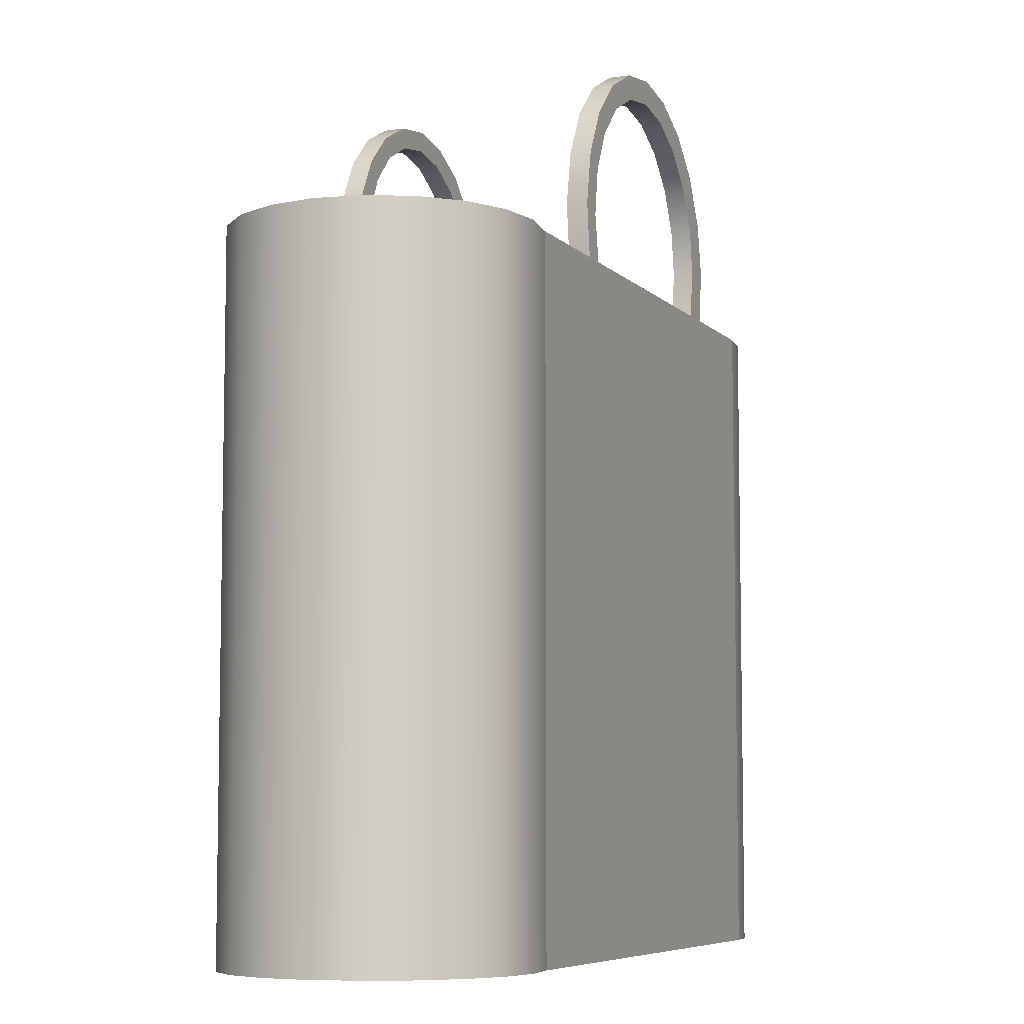
<metadata>
{"format":"obj","ext":"obj","renderer":"f3d","projection":"perspective","resolution":1024,"background":"white","views":[{"elev":-7.0,"azim":-67.3,"up":"+Y"}]}
</metadata>
<code>
v -0.2478 -0.3927 -0.1152
v -0.2129 -0.3927 -0.1101
v -0.2827 -0.3927 -0.1094
v -0.2129 0.1225 -0.1101
v 0.223 -0.3927 -0.1101
v -0.2478 0.1225 -0.1152
v -0.1007 0.1225 -0.1101
v 0.2511 -0.3927 -0.1064
v 0.223 0.1225 -0.1101
v -0.2827 0.1225 -0.1094
v -0.07957 0.1225 -0.1101
v 0.2772 -0.3927 -0.09554
v 0.2511 0.1225 -0.1064
v 0.1261 0.1225 -0.1101
v -0.314 -0.3927 -0.09308
v 0.1019 0.1225 -0.1101
v 0.2772 0.1225 -0.09554
v -0.314 0.1225 -0.09308
v 0.2997 -0.3927 -0.07829
v 0.2997 0.1225 -0.07829
v -0.3389 0.1225 -0.06796
v -0.3389 -0.3927 -0.06796
v 0.317 -0.3927 -0.05581
v -0.3548 0.1225 -0.03644
v -0.3548 -0.3927 -0.03644
v 0.317 0.1225 -0.05581
v 0.3278 -0.3927 -0.02963
v -0.3603 0.1225 -0.001534
v 0.3315 -0.3927 -0.001534
v 0.3278 0.1225 -0.02963
v -0.3603 -0.3927 -0.001534
v -0.3548 0.1225 0.03337
v 0.3278 -0.3927 0.02656
v 0.3315 0.1225 -0.001534
v -0.3548 -0.3927 0.03337
v -0.3389 0.1225 0.0649
v 0.317 -0.3927 0.05274
v 0.3278 0.1225 0.02656
v -0.3389 -0.3927 0.0649
v -0.314 0.1225 0.09001
v 0.2997 -0.3927 0.07523
v 0.317 0.1225 0.05274
v -0.314 -0.3927 0.09001
v -0.2827 -0.3927 0.1063
v 0.2772 -0.3927 0.09248
v 0.2997 0.1225 0.07523
v -0.2827 0.1225 0.1063
v 0.2511 -0.3927 0.1033
v 0.2772 0.1225 0.09248
v -0.2478 -0.3927 0.1121
v 0.223 -0.3927 0.107
v 0.2511 0.1225 0.1033
v -0.2478 0.1225 0.1121
v -0.2129 -0.3927 0.107
v 0.223 0.1225 0.107
v 0.133 0.1225 0.107
v -0.2129 0.1225 0.107
v 0.1092 0.1225 0.107
v -0.1246 0.1225 0.107
v -0.1063 0.1225 0.107
v -0.1007 0.1225 -0.09389
v -0.08691 0.1537 -0.1101
v -0.2476 0.1225 -0.09773
v -0.07957 0.1225 -0.09389
v -0.1056 0.1588 -0.1101
v -0.09928 0.1948 -0.1101
v -0.08691 0.1537 -0.09389
v 0.1019 0.1225 -0.09389
v 0.1247 0.1948 -0.1101
v -0.2141 0.1225 -0.09282
v -0.1056 0.1588 -0.09389
v -0.08382 0.1857 -0.1101
v -0.08382 0.1857 -0.09389
v -0.2771 0.1225 -0.09277
v 0.2685 0.1225 -0.08046
v 0.1261 0.1225 -0.09389
v 0.1092 0.1537 -0.1101
v 0.1311 0.1588 -0.1101
v -0.3037 0.1225 -0.079
v -0.09928 0.1948 -0.09389
v -0.2141 -0.2955 -0.09282
v -0.08223 0.2272 -0.1101
v -0.2476 -0.2955 -0.09773
v 0.2874 0.1225 -0.06598
v 0.2466 0.1225 -0.08956
v 0.2218 0.1225 -0.09282
v 0.1311 0.1588 -0.09389
v 0.1247 0.1948 -0.09389
v 0.1092 0.1537 -0.09389
v 0.1077 0.2272 -0.1101
v -0.3247 0.1225 -0.05775
v 0.2218 -0.2955 -0.09282
v -0.07062 0.2149 -0.1101
v -0.07062 0.2149 -0.09389
v -0.08223 0.2272 -0.09389
v -0.2771 -0.2955 -0.09277
v 0.2874 -0.2955 -0.06598
v 0.2685 -0.2955 -0.08046
v 0.1061 0.1857 -0.1101
v 0.1077 0.2272 -0.09389
v -0.3247 -0.2955 -0.05775
v -0.2141 -0.3813 -0.09282
v 0.2218 -0.3813 -0.09282
v -0.05611 0.2528 -0.1101
v -0.3037 -0.2955 -0.079
v -0.2476 -0.3813 -0.09773
v 0.3019 0.1225 -0.0471
v 0.2466 -0.2955 -0.08956
v 0.1061 0.1857 -0.09389
v 0.08154 0.2528 -0.1101
v -0.3382 0.1225 -0.03107
v -0.3382 -0.2955 -0.03107
v 0.2466 -0.3813 -0.08956
v -0.04873 0.2383 -0.1101
v -0.05611 0.2528 -0.09389
v -0.04873 0.2383 -0.09389
v -0.2771 -0.3813 -0.09277
v 0.2874 -0.3813 -0.06598
v 0.3019 -0.2955 -0.0471
v 0.2685 -0.3813 -0.08046
v 0.09295 0.2149 -0.1101
v 0.08154 0.2528 -0.09389
v -0.3428 0.1225 -0.001534
v -0.3247 -0.3813 -0.05775
v -0.3382 -0.3813 -0.03107
v -0.02343 0.2692 -0.1101
v -0.02343 0.2692 -0.09389
v -0.3037 -0.3813 -0.079
v 0.311 0.1225 -0.02512
v 0.09295 0.2149 -0.09389
v 0.07106 0.2383 -0.1101
v 0.04885 0.2692 -0.1101
v -0.3382 0.1225 0.028
v -0.3428 -0.2955 -0.001534
v -0.3428 -0.3813 -0.001534
v 0.311 -0.2955 -0.02512
v -0.02047 0.2534 -0.1101
v 0.3019 -0.3813 -0.0471
v 0.04885 0.2692 -0.09389
v -0.3382 -0.2955 0.028
v 0.311 -0.3813 -0.02512
v 0.01116 0.2586 -0.1101
v 0.01271 0.2748 -0.09389
v -0.02047 0.2534 -0.09389
v 0.3141 0.1225 -0.001534
v 0.07106 0.2383 -0.09389
v 0.04279 0.2534 -0.1101
v 0.01271 0.2748 -0.1101
v -0.3247 0.1225 0.05468
v -0.3247 -0.2955 0.05468
v -0.3382 -0.3813 0.028
v 0.311 -0.2955 0.02205
v 0.3141 -0.2955 -0.001534
v 0.3141 -0.3813 -0.001534
v 0.01116 0.2586 -0.09389
v 0.311 0.1225 0.02205
v 0.04279 0.2534 -0.09389
v -0.3247 -0.3813 0.05468
v 0.3019 -0.2955 0.04403
v 0.311 -0.3813 0.02205
v -0.3037 0.1225 0.07593
v -0.3037 -0.2955 0.07593
v -0.3037 -0.3813 0.07593
v 0.2874 -0.2955 0.06291
v 0.3019 -0.3813 0.04403
v 0.3019 0.1225 0.04403
v -0.2771 0.1225 0.0897
v 0.2874 -0.3813 0.06291
v 0.2874 0.1225 0.06291
v -0.2476 0.1225 0.09466
v -0.2771 -0.2955 0.0897
v 0.2685 -0.2955 0.07739
v 0.2685 -0.3813 0.07739
v -0.2771 -0.3813 0.0897
v 0.2466 -0.2955 0.08649
v 0.2466 -0.3813 0.08649
v 0.2685 0.1225 0.07739
v -0.1246 0.1225 0.09082
v -0.2476 -0.2955 0.09466
v -0.2141 -0.2955 0.08975
v 0.2466 0.1225 0.08649
v -0.2141 0.1225 0.08975
v -0.2476 -0.3813 0.09466
v -0.2141 -0.3813 0.08975
v -0.1063 -0.2955 0.08975
v 0.2218 -0.3813 0.08975
v 0.133 0.1225 0.09082
v 0.2218 0.1225 0.08975
v -0.1063 0.1225 0.08975
v 0.1092 -0.2955 0.08975
v 0.2218 -0.2955 0.08975
v -0.1295 0.1632 0.107
v -0.1063 0.1225 0.09082
v 0.1092 0.1225 0.08975
v 0.138 0.1632 0.09082
v 0.1092 0.1225 0.09082
v 0.1304 0.2035 0.107
v -0.1295 0.1632 0.09082
v -0.1219 0.2035 0.107
v -0.1124 0.1579 0.09082
v 0.138 0.1632 0.107
v 0.1304 0.2035 0.09082
v 0.1153 0.1579 0.107
v -0.1124 0.1579 0.107
v -0.1219 0.2035 0.09082
v 0.1153 0.1579 0.09082
v 0.1109 0.2396 0.107
v -0.1072 0.1935 0.107
v -0.1072 0.1935 0.09082
v 0.1109 0.2396 0.09082
v 0.11 0.1935 0.107
v -0.1024 0.2396 0.107
v -0.1024 0.2396 0.09082
v 0.11 0.1935 0.09082
v 0.08148 0.2681 0.107
v -0.09121 0.2256 0.107
v -0.09121 0.2256 0.09082
v 0.08148 0.2681 0.09082
v 0.09403 0.2256 0.107
v -0.07298 0.2681 0.09082
v -0.07298 0.2681 0.107
v 0.09403 0.2256 0.09082
v 0.0688 0.2511 0.107
v 0.04476 0.2864 0.107
v -0.06598 0.2511 0.107
v -0.06598 0.2511 0.09082
v 0.0688 0.2511 0.09082
v 0.04476 0.2864 0.09082
v -0.03627 0.2864 0.09082
v -0.03627 0.2864 0.107
v 0.03687 0.2676 0.107
v 0.004249 0.2927 0.107
v -0.03404 0.2676 0.107
v -0.03404 0.2676 0.09082
v 0.03687 0.2676 0.09082
v 0.004249 0.2927 0.09082
v 0.001411 0.2732 0.107
v 0.001411 0.2732 0.09082
g mesh1_mesh1-geometry
f 1 2 3
f 1 4 2
f 5 3 2
f 3 6 1
f 4 1 6
f 7 2 4
f 8 3 5
f 2 9 5
f 6 3 10
f 11 2 7
f 12 3 8
f 5 13 8
f 9 2 14
f 13 5 9
f 15 10 3
f 16 2 11
f 12 15 3
f 8 17 12
f 17 8 13
f 14 2 16
f 10 15 18
f 19 15 12
f 20 12 17
f 15 21 18
f 19 22 15
f 12 20 19
f 21 15 22
f 23 22 19
f 20 23 19
f 22 24 21
f 23 25 22
f 23 20 26
f 24 22 25
f 27 25 23
f 26 27 23
f 25 28 24
f 29 25 27
f 27 26 30
f 28 25 31
f 29 31 25
f 30 29 27
f 31 32 28
f 33 31 29
f 29 30 34
f 32 31 35
f 33 35 31
f 34 33 29
f 35 36 32
f 37 35 33
f 33 34 38
f 36 35 39
f 37 39 35
f 38 37 33
f 39 40 36
f 41 39 37
f 37 38 42
f 40 39 43
f 41 43 39
f 42 41 37
f 44 40 43
f 45 43 41
f 41 42 46
f 40 44 47
f 48 44 43
f 48 43 45
f 41 49 45
f 49 41 46
f 50 47 44
f 51 44 48
f 45 52 48
f 52 45 49
f 47 50 53
f 44 54 50
f 54 44 51
f 48 55 51
f 55 48 52
f 54 53 50
f 51 56 54
f 56 51 55
f 53 54 57
f 54 56 58
f 54 59 57
f 54 58 60
f 54 60 59
g mesh1_mesh1-geometry
f 3 2 1
f 2 4 1
f 2 3 5
f 1 6 3
f 6 1 4
f 4 2 7
f 5 3 8
f 5 9 2
f 10 3 6
f 6 4 10
f 7 2 11
f 4 7 10
f 8 3 12
f 8 13 5
f 14 2 9
f 9 5 13
f 3 10 15
f 11 2 16
f 61 11 7
f 7 11 61
f 11 62 7
f 10 7 63
f 3 15 12
f 12 17 8
f 13 8 17
f 16 2 14
f 9 13 14
f 18 15 10
f 11 16 64
f 11 61 64
f 64 61 11
f 7 61 63
f 65 61 7
f 66 7 62
f 11 67 62
f 10 63 18
f 12 15 19
f 17 12 20
f 13 17 14
f 68 14 16
f 16 14 68
f 16 14 69
f 18 21 15
f 68 64 16
f 67 11 64
f 64 68 61
f 61 67 64
f 63 61 70
f 61 65 71
f 65 7 66
f 62 72 66
f 73 62 67
f 63 74 18
f 15 22 19
f 19 20 12
f 17 20 75
f 14 17 76
f 14 68 76
f 76 68 14
f 77 68 16
f 78 69 14
f 77 16 69
f 22 15 21
f 18 79 21
f 68 76 61
f 67 61 80
f 76 70 61
f 70 81 63
f 66 71 65
f 80 61 71
f 66 72 82
f 62 73 72
f 80 73 67
f 74 79 18
f 63 83 74
f 19 22 23
f 19 23 20
f 75 20 84
f 85 17 75
f 76 17 86
f 87 14 76
f 88 76 68
f 68 77 89
f 78 88 69
f 14 87 78
f 69 90 77
f 21 24 22
f 79 91 21
f 70 76 86
f 83 63 81
f 81 70 92
f 71 66 80
f 72 93 82
f 82 80 66
f 94 72 73
f 95 73 80
f 74 96 79
f 96 74 83
f 22 25 23
f 26 20 23
f 20 26 84
f 84 97 75
f 86 17 85
f 75 98 85
f 76 88 87
f 88 68 89
f 99 89 77
f 88 78 87
f 100 69 88
f 99 77 90
f 69 100 90
f 25 22 24
f 21 91 24
f 91 79 101
f 86 92 70
f 83 102 81
f 81 102 83
f 83 81 96
f 81 103 92
f 92 103 81
f 81 92 96
f 82 93 104
f 72 94 93
f 80 82 95
f 95 94 73
f 105 79 96
f 96 106 83
f 83 106 96
f 23 25 27
f 23 27 26
f 84 26 107
f 98 75 97
f 84 107 97
f 85 108 86
f 108 85 98
f 89 100 88
f 89 99 109
f 110 99 90
f 100 110 90
f 24 28 25
f 91 111 24
f 105 101 79
f 101 112 91
f 92 86 108
f 102 83 106
f 106 83 102
f 103 81 102
f 102 81 103
f 113 92 103
f 103 92 113
f 92 108 96
f 93 114 104
f 115 82 104
f 116 93 94
f 82 115 95
f 115 94 95
f 105 117 96
f 96 117 105
f 96 98 105
f 106 96 117
f 117 96 106
f 27 25 29
f 30 26 27
f 26 30 107
f 98 118 97
f 97 118 98
f 98 97 105
f 119 97 107
f 108 120 98
f 98 120 108
f 108 98 96
f 100 89 109
f 121 109 99
f 121 99 110
f 110 100 122
f 31 25 28
f 24 123 28
f 111 123 24
f 111 91 112
f 124 105 101
f 101 105 124
f 105 97 101
f 125 101 112
f 112 101 125
f 101 119 112
f 92 113 108
f 108 113 92
f 117 102 106
f 106 102 117
f 117 103 102
f 102 103 117
f 117 113 103
f 103 113 117
f 104 114 126
f 93 116 114
f 104 127 115
f 115 116 94
f 117 105 128
f 128 105 117
f 25 31 29
f 27 29 30
f 107 30 129
f 118 98 120
f 120 98 118
f 118 119 97
f 97 119 118
f 97 119 101
f 107 129 119
f 120 108 113
f 113 108 120
f 100 109 122
f 109 121 130
f 131 121 110
f 122 132 110
f 28 32 31
f 123 133 28
f 123 111 134
f 112 134 111
f 105 124 128
f 128 124 105
f 101 125 124
f 124 125 101
f 112 135 125
f 125 135 112
f 119 136 112
f 117 120 113
f 113 120 117
f 114 137 126
f 127 104 126
f 116 137 114
f 127 116 115
f 128 120 117
f 117 120 128
f 29 31 33
f 34 30 29
f 30 34 129
f 128 118 120
f 120 118 128
f 119 118 138
f 138 118 119
f 136 119 129
f 122 109 130
f 131 130 121
f 132 131 110
f 132 122 139
f 35 31 32
f 28 133 32
f 133 123 140
f 134 140 123
f 135 112 134
f 134 112 135
f 112 136 134
f 124 118 128
f 128 118 124
f 125 138 124
f 124 138 125
f 135 141 125
f 125 141 135
f 138 136 119
f 119 136 138
f 137 142 126
f 126 143 127
f 137 116 144
f 127 144 116
f 31 35 33
f 29 33 34
f 129 34 145
f 124 138 118
f 118 138 124
f 129 145 136
f 122 130 146
f 130 131 146
f 147 131 132
f 122 146 139
f 139 148 132
f 32 36 35
f 133 149 32
f 140 150 133
f 151 134 140
f 140 134 151
f 134 152 140
f 134 151 135
f 135 151 134
f 136 153 134
f 125 141 138
f 138 141 125
f 135 154 141
f 141 154 135
f 136 138 141
f 141 138 136
f 126 142 148
f 144 142 137
f 143 126 148
f 143 155 127
f 127 155 144
f 33 35 37
f 38 34 33
f 145 34 156
f 153 136 145
f 131 157 146
f 157 131 147
f 148 147 132
f 139 146 157
f 148 139 143
f 39 35 36
f 32 149 36
f 149 133 150
f 158 140 150
f 150 140 158
f 140 159 150
f 140 158 151
f 151 158 140
f 152 159 140
f 153 152 134
f 151 160 135
f 135 160 151
f 141 153 136
f 136 153 141
f 135 160 154
f 154 160 135
f 153 141 154
f 154 141 153
f 142 147 148
f 142 144 155
f 143 157 155
f 35 39 37
f 33 37 38
f 34 38 156
f 145 156 153
f 147 155 157
f 139 157 143
f 36 40 39
f 149 161 36
f 150 162 149
f 150 163 158
f 158 163 150
f 159 164 150
f 158 165 151
f 151 165 158
f 160 159 152
f 152 159 160
f 159 152 166
f 154 152 153
f 153 152 154
f 152 153 156
f 151 165 160
f 160 165 151
f 152 154 160
f 160 154 152
f 155 147 142
f 37 39 41
f 42 38 37
f 156 38 166
f 43 39 40
f 36 167 40
f 161 167 36
f 161 149 162
f 163 150 162
f 162 150 163
f 150 164 162
f 163 168 158
f 158 168 163
f 165 164 159
f 159 164 165
f 164 159 169
f 158 168 165
f 165 168 158
f 159 160 165
f 165 160 159
f 156 166 152
f 166 169 159
f 39 43 41
f 37 41 42
f 38 42 166
f 43 40 44
f 167 170 40
f 161 162 167
f 171 163 162
f 162 163 171
f 164 172 162
f 163 173 168
f 168 173 163
f 164 165 168
f 168 165 164
f 164 169 172
f 166 42 169
f 41 43 45
f 46 42 41
f 47 44 40
f 43 44 48
f 47 40 170
f 167 171 170
f 171 167 162
f 163 171 174
f 174 171 163
f 162 175 171
f 172 175 162
f 164 173 172
f 172 173 164
f 163 176 173
f 173 176 163
f 173 164 168
f 168 164 173
f 177 172 169
f 42 46 169
f 45 43 48
f 45 49 41
f 46 41 49
f 44 47 50
f 48 44 51
f 170 178 47
f 179 170 171
f 179 174 171
f 171 174 179
f 174 176 163
f 163 176 174
f 171 175 180
f 172 176 175
f 175 176 172
f 172 177 175
f 176 172 173
f 173 172 176
f 169 46 177
f 48 52 45
f 49 45 52
f 46 49 181
f 53 50 47
f 50 54 44
f 51 44 54
f 51 55 48
f 47 178 57
f 182 178 170
f 170 179 182
f 180 179 171
f 174 179 183
f 183 179 174
f 184 176 174
f 174 176 184
f 180 175 185
f 186 175 176
f 176 175 186
f 181 175 177
f 177 46 181
f 52 48 55
f 49 52 187
f 181 49 188
f 50 53 54
f 57 53 47
f 54 56 51
f 55 51 56
f 59 57 178
f 189 178 182
f 180 182 179
f 180 183 179
f 179 183 180
f 174 183 184
f 184 183 174
f 176 184 186
f 186 184 176
f 185 175 190
f 185 184 180
f 180 184 185
f 185 189 180
f 175 186 191
f 191 186 175
f 175 181 191
f 55 56 52
f 187 52 56
f 188 49 187
f 188 191 181
f 57 54 53
f 58 56 54
f 57 59 54
f 59 178 192
f 59 193 178
f 178 193 59
f 193 178 189
f 182 180 189
f 183 180 184
f 184 180 183
f 184 191 186
f 186 191 184
f 191 190 175
f 190 184 185
f 185 184 190
f 190 194 185
f 189 185 194
f 187 58 56
f 56 58 187
f 187 56 195
f 196 188 187
f 191 188 190
f 58 197 56
f 60 58 54
f 59 60 54
f 198 192 178
f 192 199 59
f 193 59 60
f 60 59 193
f 193 200 178
f 189 194 193
f 191 184 190
f 190 184 191
f 194 190 188
f 58 187 196
f 196 187 58
f 201 195 56
f 195 202 187
f 188 196 194
f 196 187 202
f 201 56 197
f 203 197 58
f 58 60 196
f 60 59 204
f 192 198 199
f 198 178 205
f 199 204 59
f 193 196 60
f 193 60 200
f 205 178 200
f 194 196 193
f 58 196 203
f 195 201 202
f 206 196 202
f 197 202 201
f 197 203 207
f 204 200 60
f 205 199 198
f 204 199 208
f 200 209 205
f 206 203 196
f 202 210 206
f 202 197 210
f 211 207 203
f 207 210 197
f 200 204 209
f 199 205 212
f 199 212 208
f 208 209 204
f 205 209 213
f 203 206 211
f 214 206 210
f 215 207 211
f 207 215 210
f 213 212 205
f 208 212 216
f 209 208 217
f 209 217 213
f 214 211 206
f 218 214 210
f 219 215 211
f 218 210 215
f 213 220 212
f 212 221 216
f 216 217 208
f 213 217 220
f 211 214 219
f 222 214 218
f 223 215 219
f 215 224 218
f 221 212 220
f 216 221 225
f 217 216 226
f 217 226 220
f 222 219 214
f 227 222 218
f 224 215 223
f 219 222 223
f 228 218 224
f 220 229 221
f 221 230 225
f 225 226 216
f 220 226 229
f 227 223 222
f 228 227 218
f 231 224 223
f 224 232 228
f 230 221 229
f 225 230 233
f 225 233 226
f 226 234 229
f 227 235 223
f 235 227 228
f 232 224 231
f 231 223 235
f 236 228 232
f 229 236 230
f 233 230 237
f 234 226 233
f 234 238 229
f 236 235 228
f 237 232 231
f 235 238 231
f 232 230 236
f 229 238 236
f 230 232 237
f 233 237 234
f 238 234 237
f 238 235 236
f 237 231 238
g mesh1_mesh1-geometry
f 10 4 6
f 10 7 4
f 7 62 11
f 63 7 10
f 14 13 9
f 64 16 11
f 63 61 7
f 7 61 65
f 62 7 66
f 62 67 11
f 18 63 10
f 14 17 13
f 69 14 16
f 16 64 68
f 64 11 67
f 61 68 64
f 64 67 61
f 70 61 63
f 71 65 61
f 66 7 65
f 66 72 62
f 67 62 73
f 18 74 63
f 75 20 17
f 76 17 14
f 16 68 77
f 14 69 78
f 69 16 77
f 21 79 18
f 61 76 68
f 80 61 67
f 61 70 76
f 65 71 66
f 71 61 80
f 82 72 66
f 72 73 62
f 67 73 80
f 18 79 74
f 84 20 75
f 75 17 85
f 86 17 76
f 76 14 87
f 68 76 88
f 89 77 68
f 69 88 78
f 78 87 14
f 77 90 69
f 21 91 79
f 86 76 70
f 80 66 71
f 82 93 72
f 66 80 82
f 73 72 94
f 80 73 95
f 84 26 20
f 85 17 86
f 87 88 76
f 89 68 88
f 77 89 99
f 87 78 88
f 88 69 100
f 90 77 99
f 90 100 69
f 24 91 21
f 104 93 82
f 93 94 72
f 95 82 80
f 73 94 95
f 107 26 84
f 88 100 89
f 109 99 89
f 90 99 110
f 90 110 100
f 24 111 91
f 104 114 93
f 104 82 115
f 94 93 116
f 95 115 82
f 95 94 115
f 107 30 26
f 109 89 100
f 99 109 121
f 110 99 121
f 122 100 110
f 28 123 24
f 24 123 111
f 126 114 104
f 114 116 93
f 115 127 104
f 94 116 115
f 129 30 107
f 122 109 100
f 130 121 109
f 110 121 131
f 110 132 122
f 28 133 123
f 126 137 114
f 126 104 127
f 114 137 116
f 115 116 127
f 129 34 30
f 130 109 122
f 121 130 131
f 110 131 132
f 139 122 132
f 32 133 28
f 126 142 137
f 127 143 126
f 144 116 137
f 116 144 127
f 145 34 129
f 146 130 122
f 146 131 130
f 132 131 147
f 139 146 122
f 132 148 139
f 32 149 133
f 148 142 126
f 137 142 144
f 148 126 143
f 127 155 143
f 144 155 127
f 156 34 145
f 146 157 131
f 147 131 157
f 132 147 148
f 157 146 139
f 143 139 148
f 36 149 32
f 148 147 142
f 155 144 142
f 155 157 143
f 156 38 34
f 157 155 147
f 143 157 139
f 36 161 149
f 142 147 155
f 166 38 156
f 40 167 36
f 36 167 161
f 166 42 38
f 40 170 167
f 169 42 166
f 170 40 47
f 169 46 42
f 47 178 170
f 177 46 169
f 181 49 46
f 57 178 47
f 170 178 182
f 181 46 177
f 187 52 49
f 188 49 181
f 47 53 57
f 178 57 59
f 182 178 189
f 52 56 55
f 56 52 187
f 187 49 188
f 192 178 59
f 189 178 193
f 195 56 187
f 187 188 196
f 56 197 58
f 178 192 198
f 59 199 192
f 178 200 193
f 193 194 189
f 56 195 201
f 187 202 195
f 194 196 188
f 202 187 196
f 197 56 201
f 58 197 203
f 196 60 58
f 204 59 60
f 199 198 192
f 205 178 198
f 59 204 199
f 60 196 193
f 200 60 193
f 200 178 205
f 193 196 194
f 203 196 58
f 202 201 195
f 202 196 206
f 201 202 197
f 207 203 197
f 60 200 204
f 198 199 205
f 208 199 204
f 205 209 200
f 196 203 206
f 206 210 202
f 210 197 202
f 203 207 211
f 197 210 207
f 209 204 200
f 212 205 199
f 208 212 199
f 204 209 208
f 213 209 205
f 211 206 203
f 210 206 214
f 211 207 215
f 210 215 207
f 205 212 213
f 216 212 208
f 217 208 209
f 213 217 209
f 206 211 214
f 210 214 218
f 211 215 219
f 215 210 218
f 212 220 213
f 216 221 212
f 208 217 216
f 220 217 213
f 219 214 211
f 218 214 222
f 219 215 223
f 218 224 215
f 220 212 221
f 225 221 216
f 226 216 217
f 220 226 217
f 214 219 222
f 218 222 227
f 223 215 224
f 223 222 219
f 224 218 228
f 221 229 220
f 225 230 221
f 216 226 225
f 229 226 220
f 222 223 227
f 218 227 228
f 223 224 231
f 228 232 224
f 229 221 230
f 233 230 225
f 226 233 225
f 229 234 226
f 223 235 227
f 228 227 235
f 231 224 232
f 235 223 231
f 232 228 236
f 230 236 229
f 237 230 233
f 233 226 234
f 229 238 234
f 228 235 236
f 231 232 237
f 231 238 235
f 236 230 232
f 236 238 229
f 237 232 230
f 234 237 233
f 237 234 238
f 236 235 238
f 238 231 237
g mesh1_mesh1-geometry
f 63 81 70
f 74 83 63
f 81 63 83
f 92 70 81
f 79 96 74
f 83 74 96
f 75 97 84
f 85 98 75
f 101 79 91
f 70 92 86
f 96 81 83
f 96 92 81
f 96 79 105
f 97 75 98
f 97 107 84
f 86 108 85
f 98 85 108
f 79 101 105
f 91 112 101
f 108 86 92
f 96 108 92
f 105 98 96
f 105 97 98
f 107 97 119
f 96 98 108
f 112 91 111
f 101 97 105
f 112 119 101
f 101 119 97
f 119 129 107
f 134 111 123
f 111 134 112
f 112 136 119
f 129 119 136
f 140 123 133
f 123 140 134
f 134 136 112
f 136 145 129
f 133 150 140
f 140 152 134
f 134 153 136
f 145 136 153
f 150 133 149
f 150 159 140
f 140 159 152
f 134 152 153
f 153 156 145
f 149 162 150
f 150 164 159
f 166 152 159
f 156 153 152
f 162 149 161
f 162 164 150
f 169 159 164
f 152 166 156
f 159 169 166
f 167 162 161
f 162 172 164
f 172 169 164
f 170 171 167
f 162 167 171
f 171 175 162
f 162 175 172
f 169 172 177
f 171 170 179
f 180 175 171
f 175 177 172
f 182 179 170
f 171 179 180
f 185 175 180
f 177 175 181
f 179 182 180
f 190 175 185
f 180 189 185
f 191 181 175
f 181 191 188
f 189 180 182
f 175 190 191
f 185 194 190
f 194 185 189
f 190 188 191
f 188 190 194
g mesh2_mesh2-geometry
l 184 186
l 183 184
l 180 184
l 186 176
l 191 186
l 174 183
l 176 173
l 163 174
l 173 168
l 158 163
l 168 165
l 151 158
l 165 160
l 135 151
l 160 154
l 125 135
l 154 141
l 124 125
l 141 138
l 128 124
l 138 118
l 117 128
l 118 120
l 106 117
l 120 113
l 102 106
l 113 103
l 103 102
l 81 102
l 92 103

</code>
